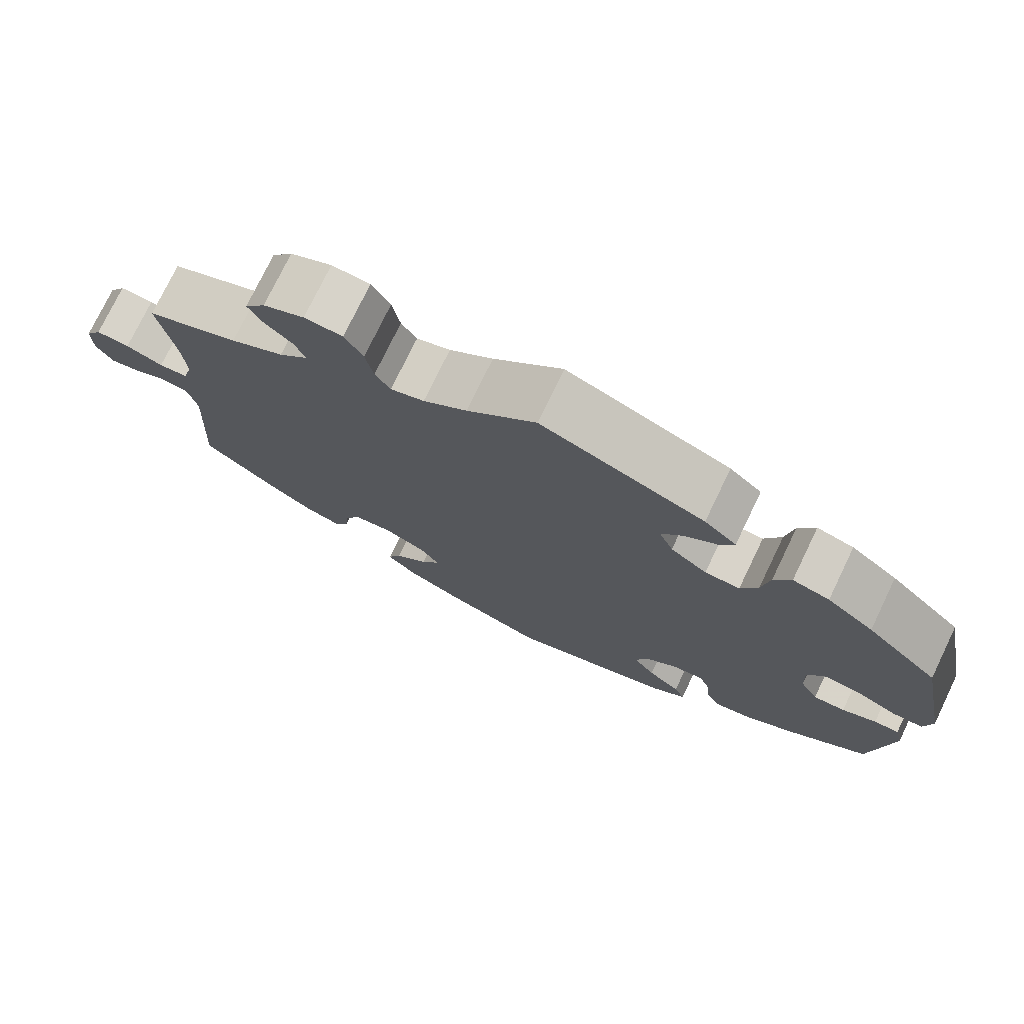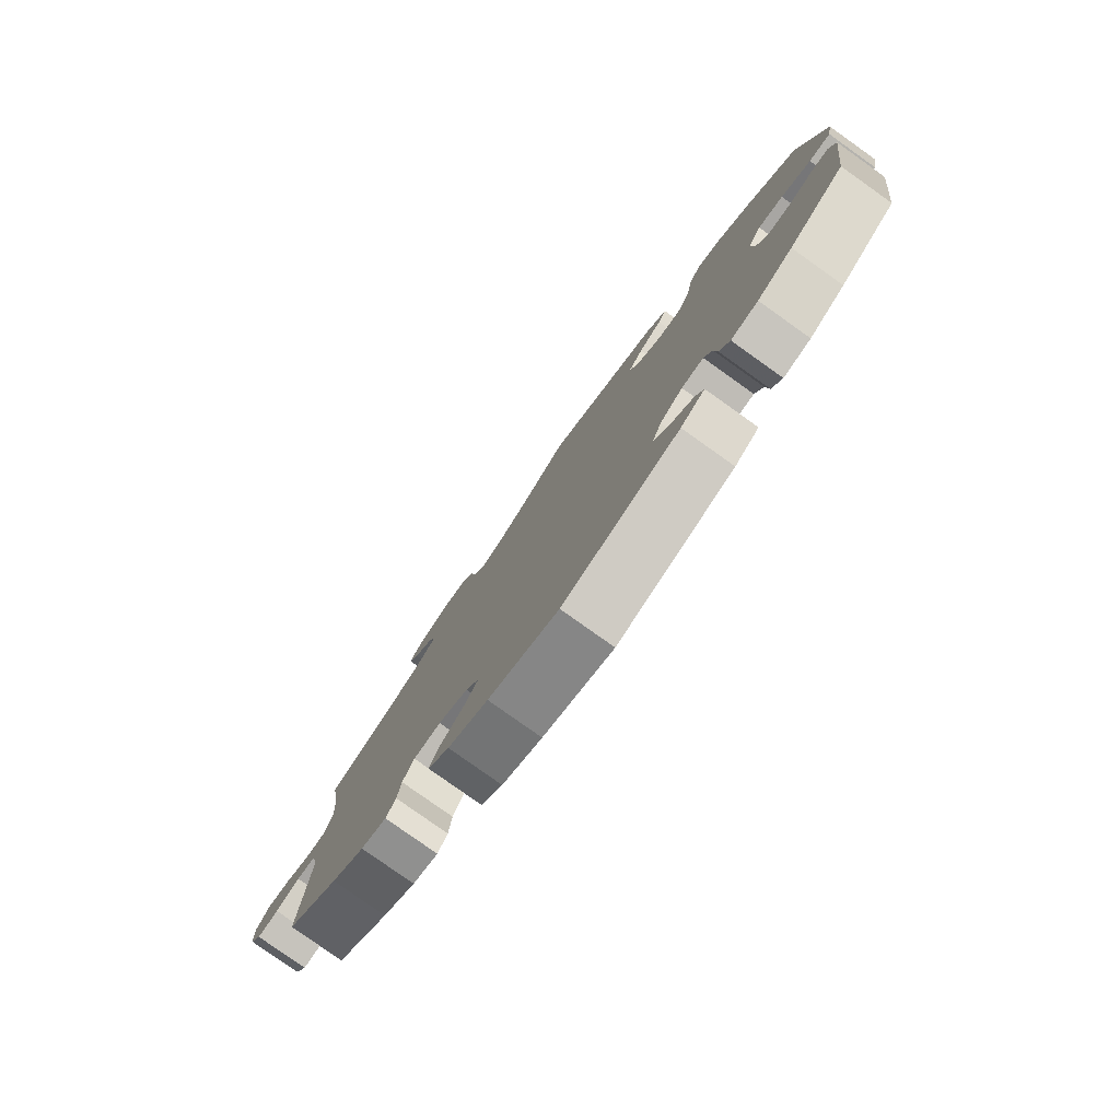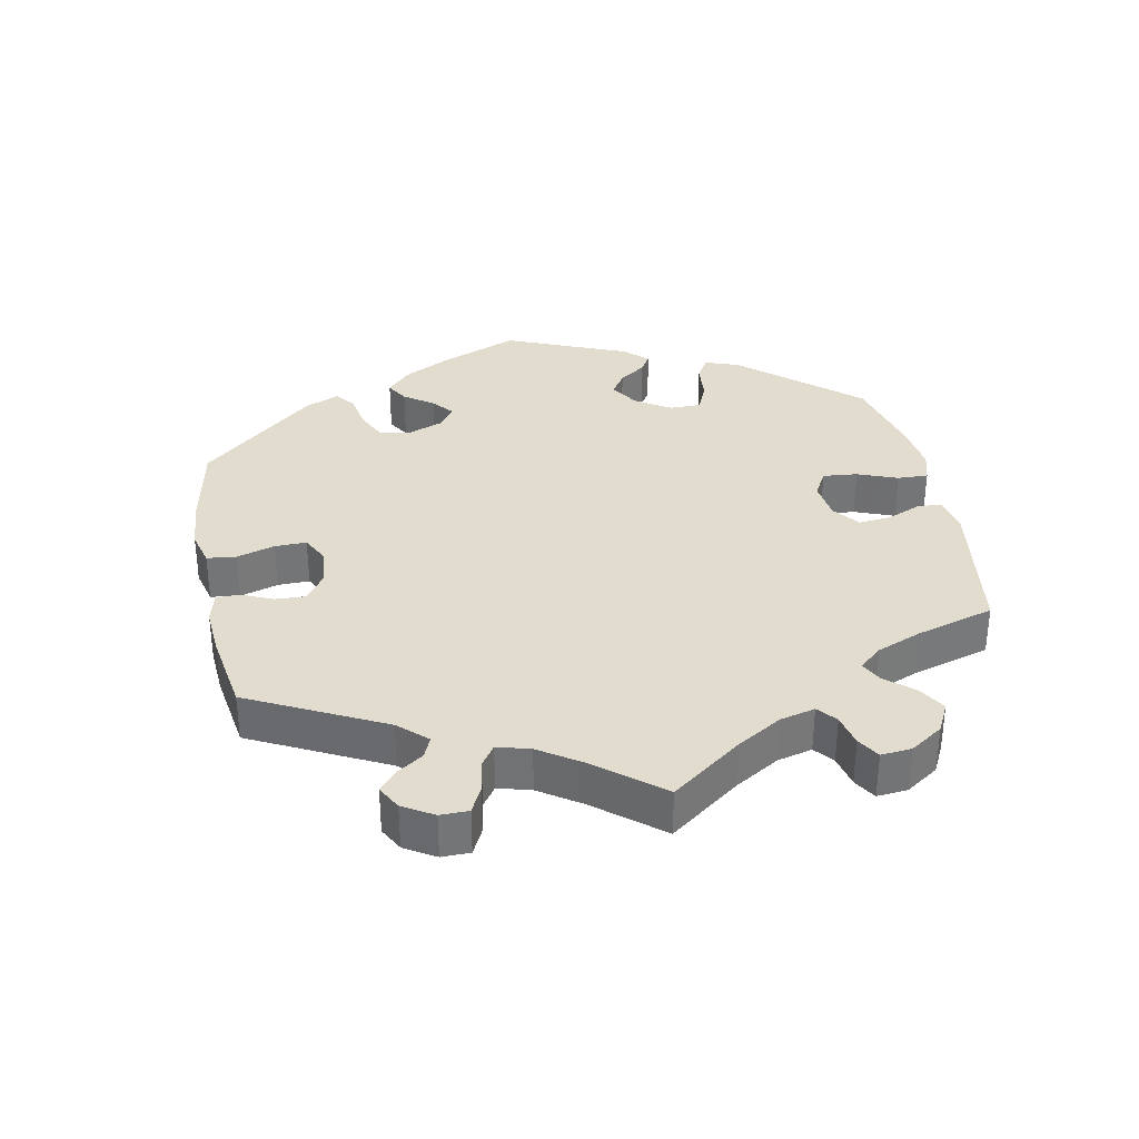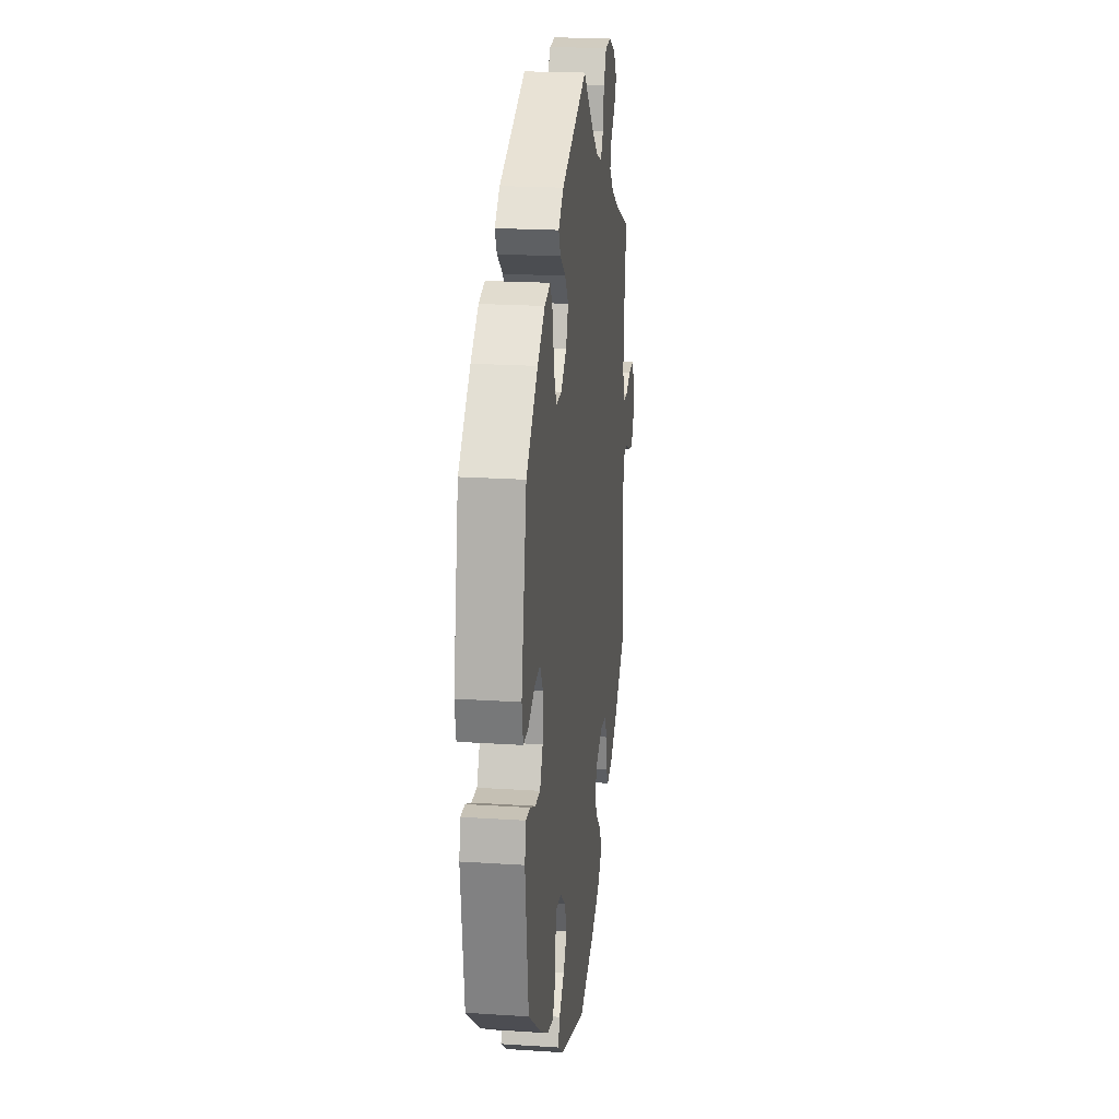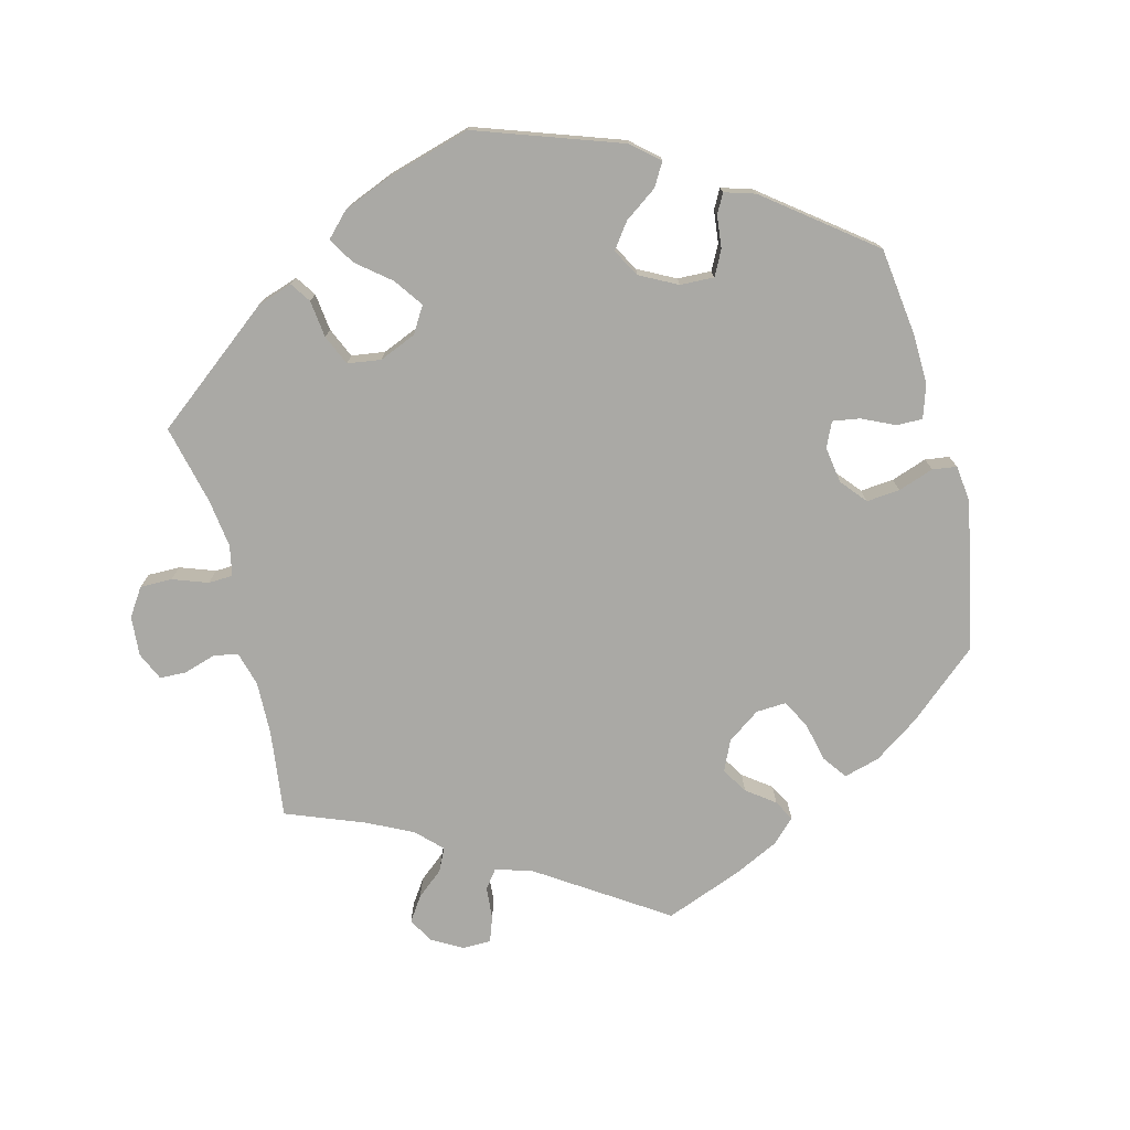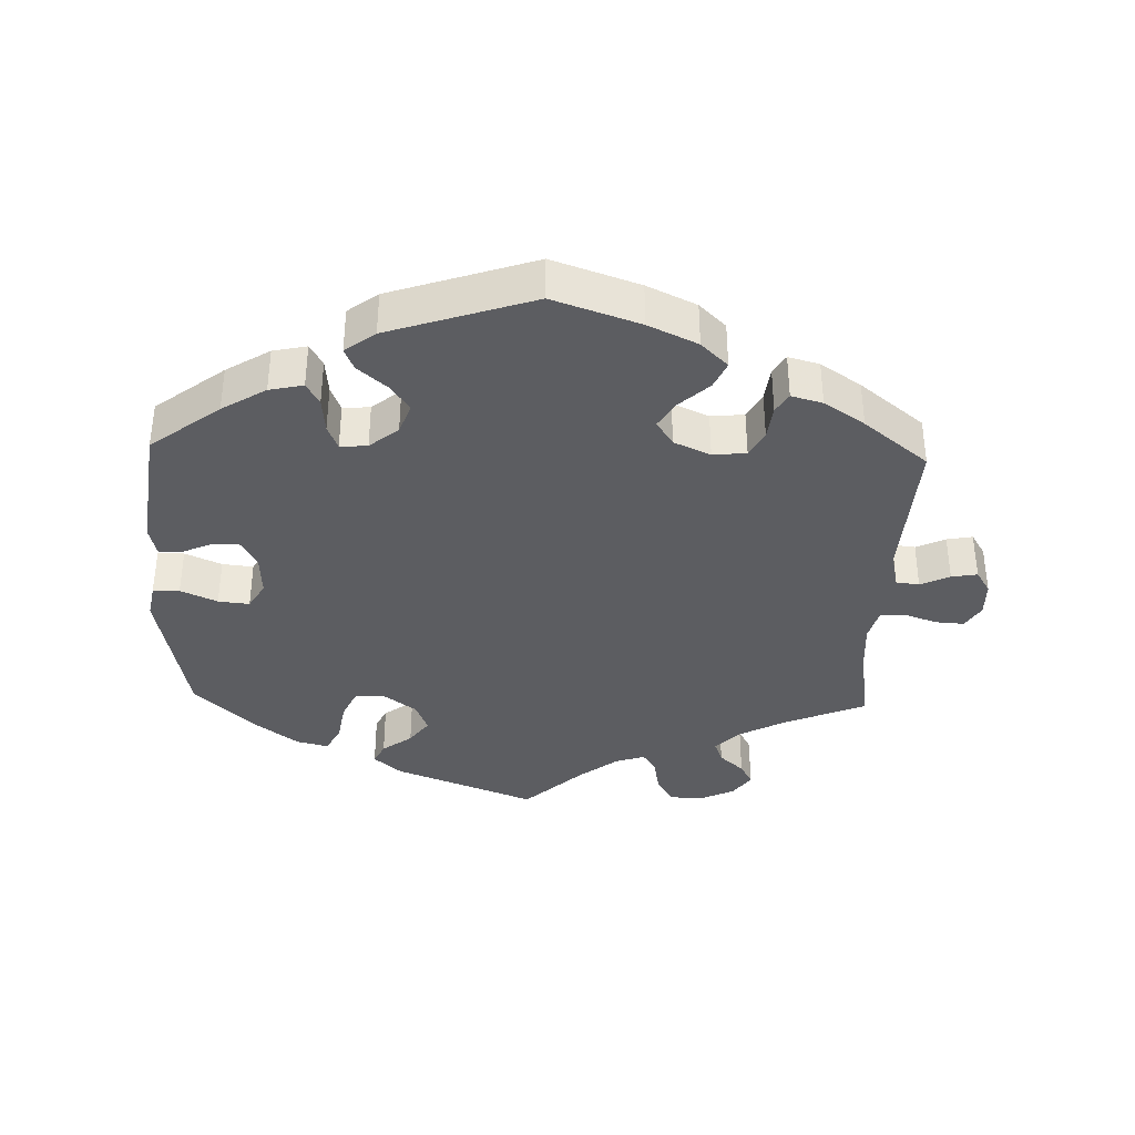
<metadata>
{"format":"obj","ext":"obj","renderer":"f3d","projection":"perspective","resolution":1024,"background":"white","views":[{"elev":75.9,"azim":25.8,"up":"+Z"},{"elev":-79.9,"azim":54.6,"up":"+Z"},{"elev":34.0,"azim":-71.0,"up":"+Y"},{"elev":20.9,"azim":96.7,"up":"+Z"},{"elev":-75.3,"azim":74.2,"up":"+Y"},{"elev":-36.6,"azim":178.1,"up":"+Y"}]}
</metadata>
<code>
v 0.381 0.07 0.448
v 0.256 0.07 0.498
v -0.245 0.07 0.604
v -0.512 0.07 0.109
v 0.432 0.07 -0.088
v -0.204 0.07 -0.54
v 0.476 0.07 0.056
v -0.221 0.07 0.562
v 0.474 0.07 -0.086
v -0.332 0.07 -0.442
v 0.195 0.07 0.431
v 0.277 0.07 -0.315
v 0.537 0.07 0.31
v -0.655 0.07 -0.05
v 0.519 0.07 -0.066
v 0.537 0.07 -0.31
v -0.32 0.07 0.474
v 0.205 0.07 -0.442
v 0.433 0.07 -0.39
v 0.193 0.07 -0.354
v -0.524 0.07 -0.083
v -0.182 0.07 -0.419
v 0.297 0.07 -0.408
v 0.279 0.07 0.307
v -0.415 0.07 0.362
v -0.656 0.07 0.077
v 0.24 0.07 0.465
v -0.537 0.07 0.31
v -0.314 0.07 -0.412
v 0.405 0.07 0.02
v -0.345 0.07 0.4
v -0.244 0.07 -0.501
v -0.572 0.07 -0.022
v -0.09 0.07 0.535
v 0.236 0.07 -0.319
v 0 0.07 -0.62
v -0.376 0.07 0.543
v -0.517 0.07 0.184
v 0 0.07 0.62
v -0.563 0.07 0.056
v 0.531 0.07 0.031
v 0.248 0.07 -0.479
v 0.316 0.07 -0.442
v 0.217 0.07 -0.547
v -0.612 0.07 0.074
v -0.357 0.07 0.508
v 0.262 0.07 -0.513
v 0.367 0.07 -0.431
v -0.525 0.07 0.059
v -0.616 0.07 -0.043
v -0.182 0.07 -0.34
v -0.537 0.07 -0.31
v 0.301 0.07 0.355
v 0.563 0.07 -0.112
v 0.166 0.07 0.391
v 0.333 0.07 0.46
v -0.308 0.07 -0.36
v -0.157 0.07 -0.378
v -0.307 0.07 0.439
v -0.677 0.07 -0.014
v -0.147 0.07 0.491
v -0.44 0.07 -0.388
v 0.429 0.07 0.061
v 0.552 0.07 -0.065
v -0.379 0.07 -0.429
v 0.214 0.07 0.535
v -0.13 0.07 -0.575
v -0.237 0.07 -0.315
v 0.581 0.07 0.084
v -0.191 0.07 0.476
v 0.408 0.07 -0.043
v 0.176 0.07 -0.401
v -0.211 0.07 0.507
v 0.571 0.07 0.031
v -0.226 0.07 -0.46
v 0.442 0.07 0.401
v 0.233 0.07 0.308
v -0.295 0.07 0.607
v 0.311 0.07 0.419
v -0.349 0.07 0.581
v -0.287 0.07 -0.32
v 0.185 0.07 0.344
v -0.678 0.07 0.04
v -0.537 0.07 -0.026
v 0.292 0.07 -0.354
v 0.381 -0 0.448
v 0.256 -0 0.498
v -0.245 -0 0.604
v -0.512 -0 0.109
v 0.432 -0 -0.088
v -0.204 -0 -0.54
v 0.476 -0 0.056
v -0.221 -0 0.562
v 0.474 -0 -0.086
v -0.332 -0 -0.442
v 0.195 -0 0.431
v 0.277 -0 -0.315
v 0.537 -0 0.31
v -0.655 -0 -0.05
v 0.519 -0 -0.066
v 0.537 -0 -0.31
v -0.32 -0 0.474
v 0.205 -0 -0.442
v 0.433 -0 -0.39
v 0.193 -0 -0.354
v -0.524 -0 -0.083
v -0.182 -0 -0.419
v 0.297 -0 -0.408
v 0.279 -0 0.307
v -0.415 -0 0.362
v -0.656 -0 0.077
v 0.24 -0 0.465
v -0.537 -0 0.31
v -0.314 -0 -0.412
v 0.405 -0 0.02
v -0.345 -0 0.4
v -0.244 -0 -0.501
v -0.572 -0 -0.022
v -0.09 -0 0.535
v 0.236 -0 -0.319
v 0 -0 -0.62
v -0.376 -0 0.543
v -0.517 -0 0.184
v 0 -0 0.62
v -0.563 -0 0.056
v 0.531 -0 0.031
v 0.248 -0 -0.479
v 0.316 -0 -0.442
v 0.217 -0 -0.547
v -0.612 -0 0.074
v -0.357 -0 0.508
v 0.262 -0 -0.513
v 0.367 -0 -0.431
v -0.525 -0 0.059
v -0.616 -0 -0.043
v -0.182 -0 -0.34
v -0.537 -0 -0.31
v 0.301 -0 0.355
v 0.563 -0 -0.112
v 0.166 -0 0.391
v 0.333 -0 0.46
v -0.308 -0 -0.36
v -0.157 -0 -0.378
v -0.307 -0 0.439
v -0.677 -0 -0.014
v -0.147 -0 0.491
v -0.44 -0 -0.388
v 0.429 -0 0.061
v 0.552 -0 -0.065
v -0.379 -0 -0.429
v 0.214 -0 0.535
v -0.13 -0 -0.575
v -0.237 -0 -0.315
v 0.581 -0 0.084
v -0.191 -0 0.476
v 0.408 -0 -0.043
v 0.176 -0 -0.401
v -0.211 -0 0.507
v 0.571 -0 0.031
v -0.226 -0 -0.46
v 0.442 -0 0.401
v 0.233 -0 0.308
v -0.295 -0 0.607
v 0.311 -0 0.419
v -0.349 -0 0.581
v -0.287 -0 -0.32
v 0.185 -0 0.344
v -0.678 -0 0.04
v -0.537 -0 -0.026
v 0.292 -0 -0.354
f 18 42 47 44
f 72 18 44 36
f 20 72 36 67
f 48 43 23 85
f 48 85 12
f 19 48 12
f 16 19 12
f 54 16 12
f 9 15 64 54
f 5 9 54 12
f 71 5 12 35
f 69 74 41 7
f 69 7 63
f 13 69 63
f 76 13 63 30
f 53 79 56 1
f 24 53 1 76
f 66 2 27 11
f 34 39 66 11
f 61 34 11 55
f 70 61 55 82
f 78 3 8 73
f 78 73 70
f 80 78 70
f 17 46 37 80
f 59 17 80 70
f 31 59 70 82
f 38 28 25
f 4 38 25 31
f 49 4 31 82
f 83 26 45 40
f 83 40 49
f 60 83 49
f 33 50 14 60
f 33 60 49 82
f 65 62 52 21
f 65 21 84
f 57 29 10 65
f 81 57 65 84
f 68 81 84
f 51 68 84
f 6 32 75 22
f 6 22 58
f 67 6 58
f 20 67 58
f 30 71 35 20
f 24 76 30 20
f 77 24 20 58
f 84 33 82 77
f 51 84 77
f 58 51 77
f 129 132 127 103
f 121 129 103 157
f 152 121 157 105
f 170 108 128 133
f 97 170 133
f 97 133 104
f 97 104 101
f 97 101 139
f 139 149 100 94
f 97 139 94 90
f 120 97 90 156
f 92 126 159 154
f 148 92 154
f 148 154 98
f 115 148 98 161
f 86 141 164 138
f 161 86 138 109
f 96 112 87 151
f 96 151 124 119
f 140 96 119 146
f 167 140 146 155
f 158 93 88 163
f 155 158 163
f 155 163 165
f 165 122 131 102
f 155 165 102 144
f 167 155 144 116
f 110 113 123
f 116 110 123 89
f 167 116 89 134
f 125 130 111 168
f 134 125 168
f 134 168 145
f 145 99 135 118
f 167 134 145 118
f 106 137 147 150
f 169 106 150
f 150 95 114 142
f 169 150 142 166
f 169 166 153
f 169 153 136
f 107 160 117 91
f 143 107 91
f 143 91 152
f 143 152 105
f 105 120 156 115
f 105 115 161 109
f 143 105 109 162
f 162 167 118 169
f 162 169 136
f 162 136 143
f 67 152 91 6
f 6 91 117 32
f 32 117 160 75
f 75 160 107 22
f 22 107 143 58
f 58 143 136 51
f 51 136 153 68
f 68 153 166 81
f 81 166 142 57
f 57 142 114 29
f 29 114 95 10
f 10 95 150 65
f 65 150 147 62
f 62 147 137 52
f 52 137 106 21
f 21 106 169 84
f 84 169 118 33
f 33 118 135 50
f 50 135 99 14
f 14 99 145 60
f 60 145 168 83
f 83 168 111 26
f 26 111 130 45
f 45 130 125 40
f 40 125 134 49
f 49 134 89 4
f 4 89 123 38
f 38 123 113 28
f 28 113 110 25
f 25 110 116 31
f 31 116 144 59
f 59 144 102 17
f 17 102 131 46
f 46 131 122 37
f 37 122 165 80
f 80 165 163 78
f 78 163 88 3
f 3 88 93 8
f 8 93 158 73
f 73 158 155 70
f 70 155 146 61
f 61 146 119 34
f 34 119 124 39
f 39 124 151 66
f 66 151 87 2
f 2 87 112 27
f 27 112 96 11
f 11 96 140 55
f 55 140 167 82
f 82 167 162 77
f 77 162 109 24
f 24 109 138 53
f 53 138 164 79
f 79 164 141 56
f 56 141 86 1
f 1 86 161 76
f 76 161 98 13
f 13 98 154 69
f 69 154 159 74
f 74 159 126 41
f 41 126 92 7
f 7 92 148 63
f 63 148 115 30
f 30 115 156 71
f 71 156 90 5
f 5 90 94 9
f 9 94 100 15
f 15 100 149 64
f 64 149 139 54
f 54 139 101 16
f 16 101 104 19
f 19 104 133 48
f 48 133 128 43
f 43 128 108 23
f 23 108 170 85
f 85 170 97 12
f 12 97 120 35
f 35 120 105 20
f 20 105 157 72
f 72 157 103 18
f 18 103 127 42
f 42 127 132 47
f 47 132 129 44
f 44 129 121 36
f 36 121 152 67

</code>
